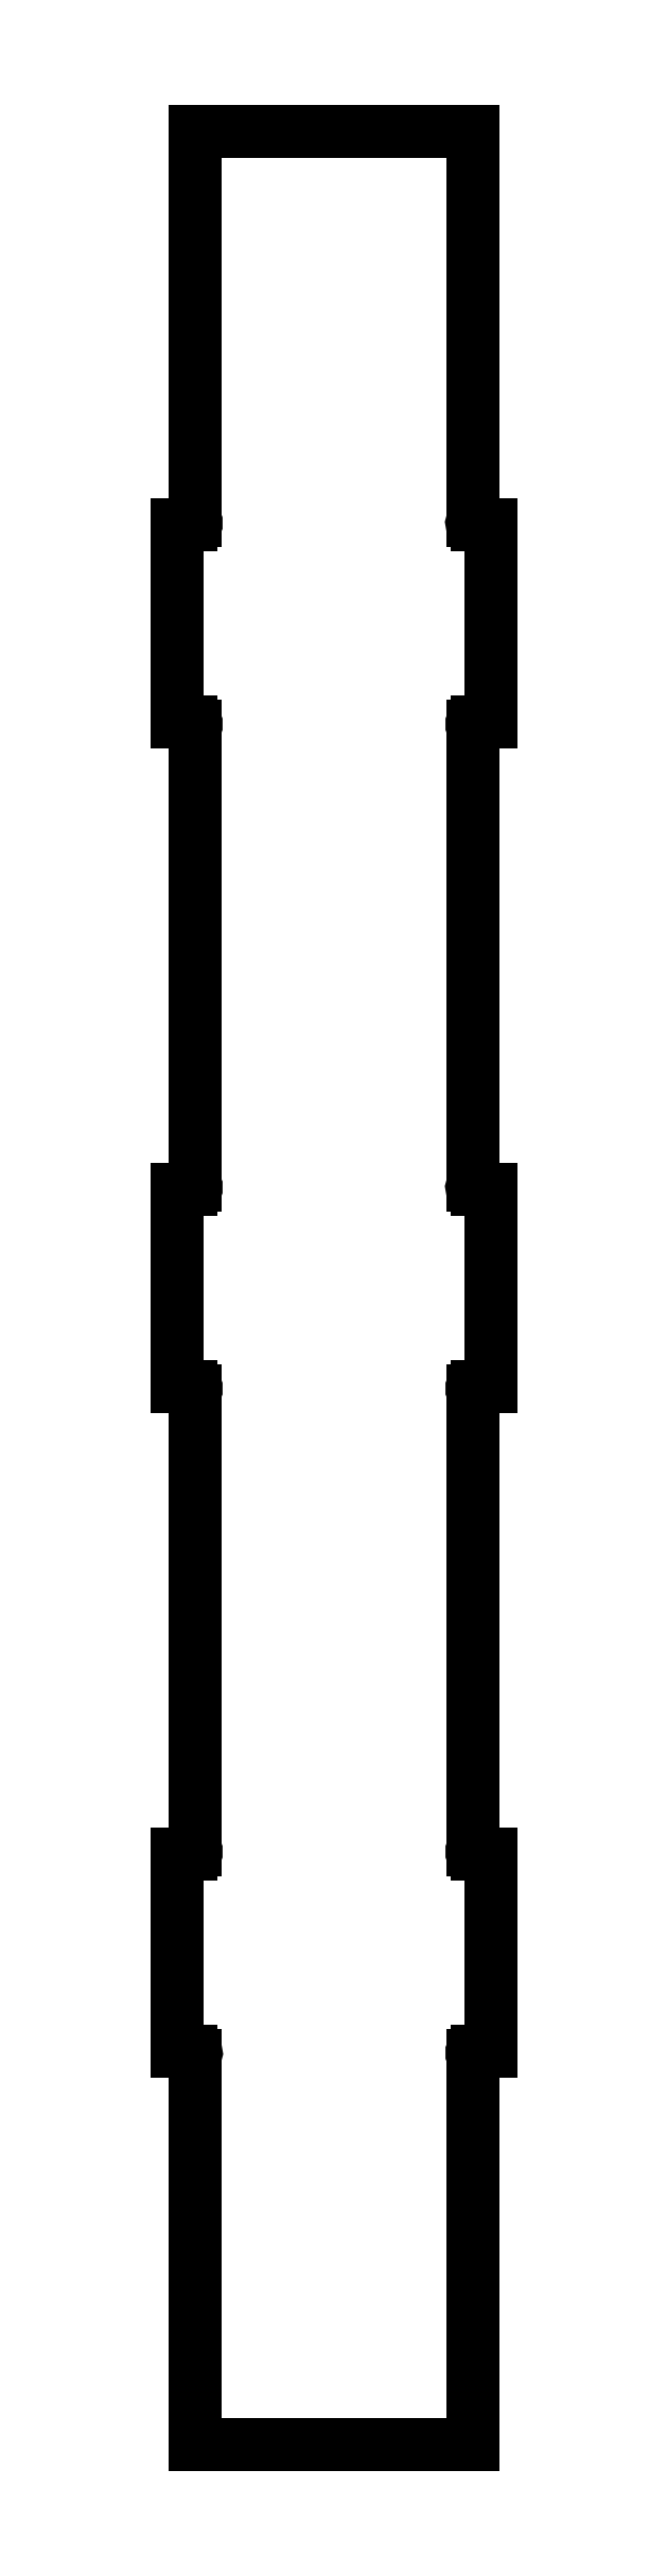
<metadata>
{"format":"dxf","ext":"dxf","renderer":"ezdxf+matplotlib","layout":"modelspace","background":"white","min_lineweight":24,"dpi":150}
</metadata>
<code>
0
SECTION
2
ENTITIES
0
ARC
8
0
10
-26.73
20
15.91
30
0
40
0.125
210
0
220
0
230
1
50
-45
51
135
0
LINE
8
0
10
-26.64
20
15.82
30
0
11
-26.64
21
-2.238e-14
31
0
0
LINE
8
0
10
-26.64
20
-2.238e-14
30
0
11
-15.36
21
-1.678e-14
31
0
0
LINE
8
0
10
-15.36
20
-1.678e-14
30
0
11
-15.36
21
15.82
31
0
0
ARC
8
0
10
-15.27
20
15.91
30
0
40
0.125
210
0
220
-0
230
1
50
45
51
225
0
LINE
8
0
10
-15.18
20
16
30
0
11
-14.64
21
16
31
0
0
LINE
8
0
10
-14.64
20
16
30
0
11
-14.64
21
24
31
0
0
LINE
8
0
10
-14.64
20
24
30
0
11
-15.18
21
24
31
0
0
ARC
8
0
10
-15.27
20
24.09
30
0
40
0.125
210
0
220
0
230
1
50
135
51
315
0
LINE
8
0
10
-15.36
20
24.18
30
0
11
-15.36
21
42.82
31
0
0
ARC
8
0
10
-15.27
20
42.91
30
0
40
0.125
210
0
220
-0
230
1
50
45
51
225
0
LINE
8
0
10
-15.18
20
43
30
0
11
-14.64
21
43
31
0
0
LINE
8
0
10
-14.64
20
43
30
0
11
-14.64
21
51
31
0
0
LINE
8
0
10
-14.64
20
51
30
0
11
-15.18
21
51
31
0
0
ARC
8
0
10
-15.27
20
51.09
30
0
40
0.125
210
0
220
0
230
1
50
135
51
315
0
LINE
8
0
10
-15.36
20
51.18
30
0
11
-15.36
21
69.82
31
0
0
ARC
8
0
10
-15.27
20
69.91
30
0
40
0.125
210
0
220
-0
230
1
50
45
51
225
0
LINE
8
0
10
-15.18
20
70
30
0
11
-14.64
21
70
31
0
0
LINE
8
0
10
-14.64
20
70
30
0
11
-14.64
21
78
31
0
0
LINE
8
0
10
-14.64
20
78
30
0
11
-15.18
21
78
31
0
0
ARC
8
0
10
-15.27
20
78.09
30
0
40
0.125
210
0
220
0
230
1
50
135
51
315
0
LINE
8
0
10
-15.36
20
78.18
30
0
11
-15.36
21
94
31
0
0
LINE
8
0
10
-15.36
20
94
30
0
11
-26.64
21
94
31
0
0
LINE
8
0
10
-26.64
20
94
30
0
11
-26.64
21
78.18
31
0
0
ARC
8
0
10
-26.73
20
78.09
30
0
40
0.125
210
0
220
0
230
1
50
-135
51
45
0
LINE
8
0
10
-26.82
20
78
30
0
11
-27.36
21
78
31
0
0
LINE
8
0
10
-27.36
20
78
30
0
11
-27.36
21
70
31
0
0
LINE
8
0
10
-27.36
20
70
30
0
11
-26.82
21
70
31
0
0
ARC
8
0
10
-26.73
20
69.91
30
0
40
0.125
210
0
220
0
230
1
50
-45
51
135
0
LINE
8
0
10
-26.64
20
69.82
30
0
11
-26.64
21
51.18
31
0
0
ARC
8
0
10
-26.73
20
51.09
30
0
40
0.125
210
0
220
0
230
1
50
-135
51
45
0
LINE
8
0
10
-26.82
20
51
30
0
11
-27.36
21
51
31
0
0
LINE
8
0
10
-27.36
20
51
30
0
11
-27.36
21
43
31
0
0
LINE
8
0
10
-27.36
20
43
30
0
11
-26.82
21
43
31
0
0
ARC
8
0
10
-26.73
20
42.91
30
0
40
0.125
210
0
220
0
230
1
50
-45
51
135
0
LINE
8
0
10
-26.64
20
42.82
30
0
11
-26.64
21
24.18
31
0
0
ARC
8
0
10
-26.73
20
24.09
30
0
40
0.125
210
0
220
0
230
1
50
-135
51
45
0
LINE
8
0
10
-26.82
20
24
30
0
11
-27.36
21
24
31
0
0
LINE
8
0
10
-27.36
20
24
30
0
11
-27.36
21
16
31
0
0
LINE
8
0
10
-27.36
20
16
30
0
11
-26.82
21
16
31
0
0
ENDSEC
0
EOF

</code>
